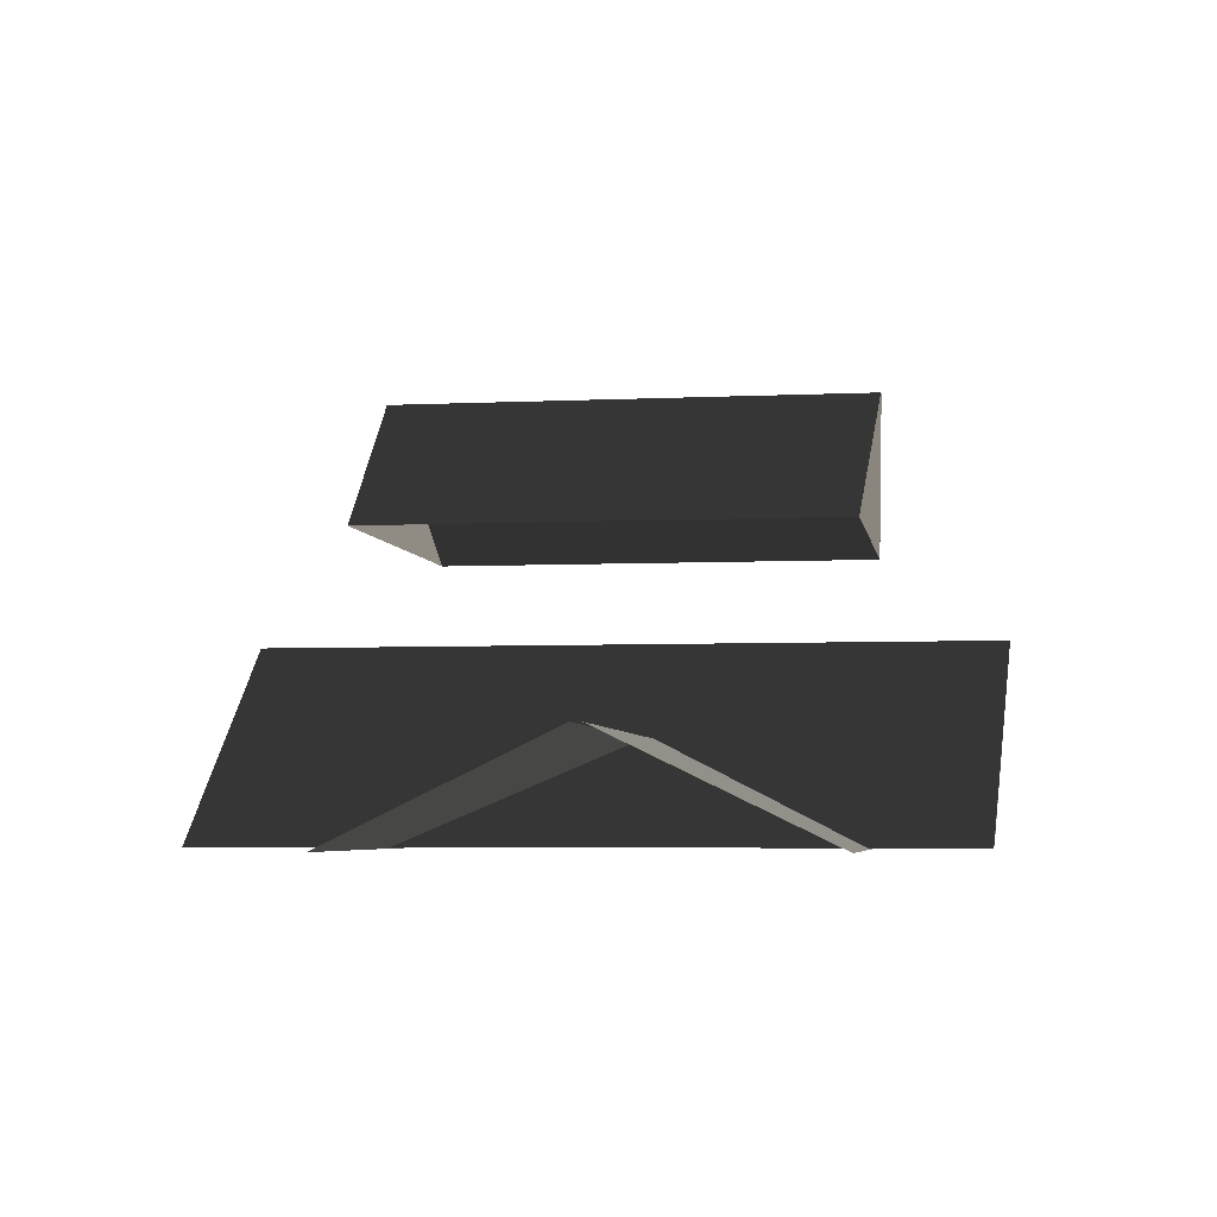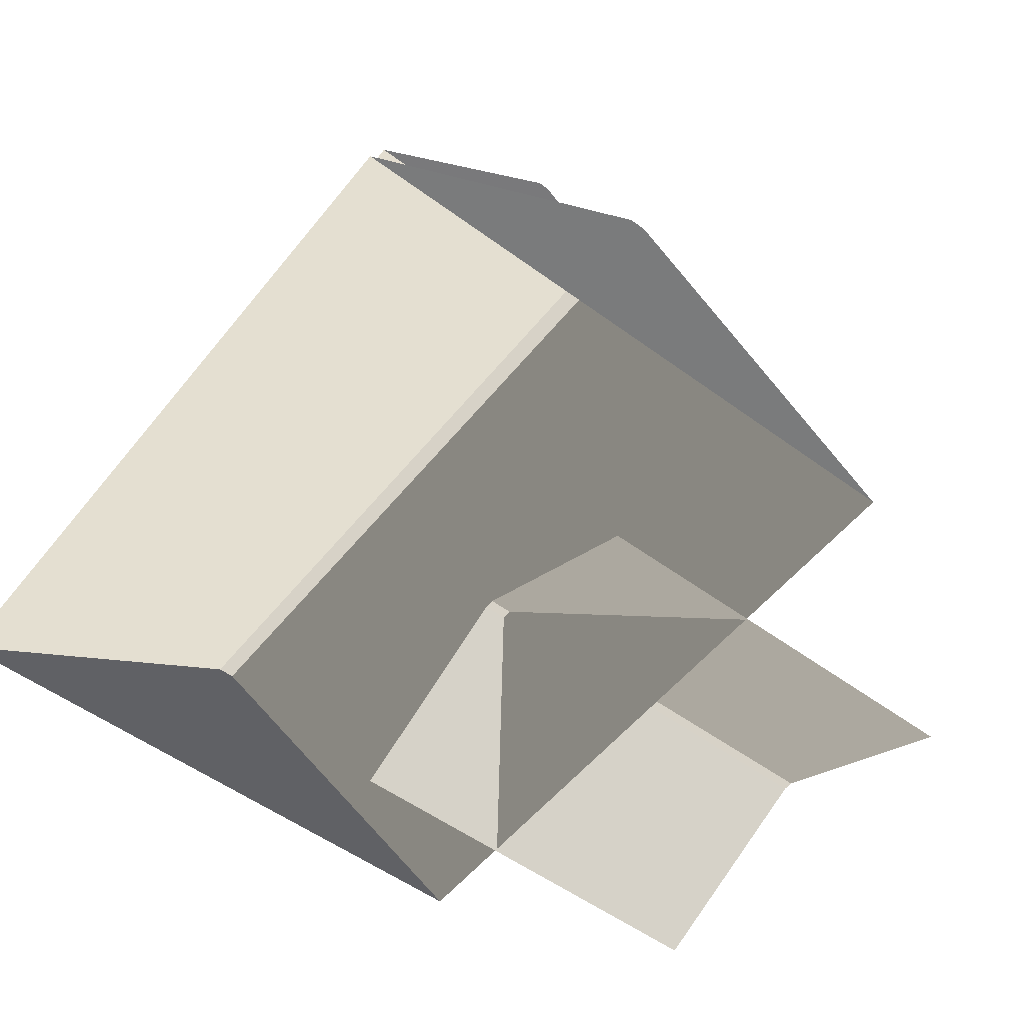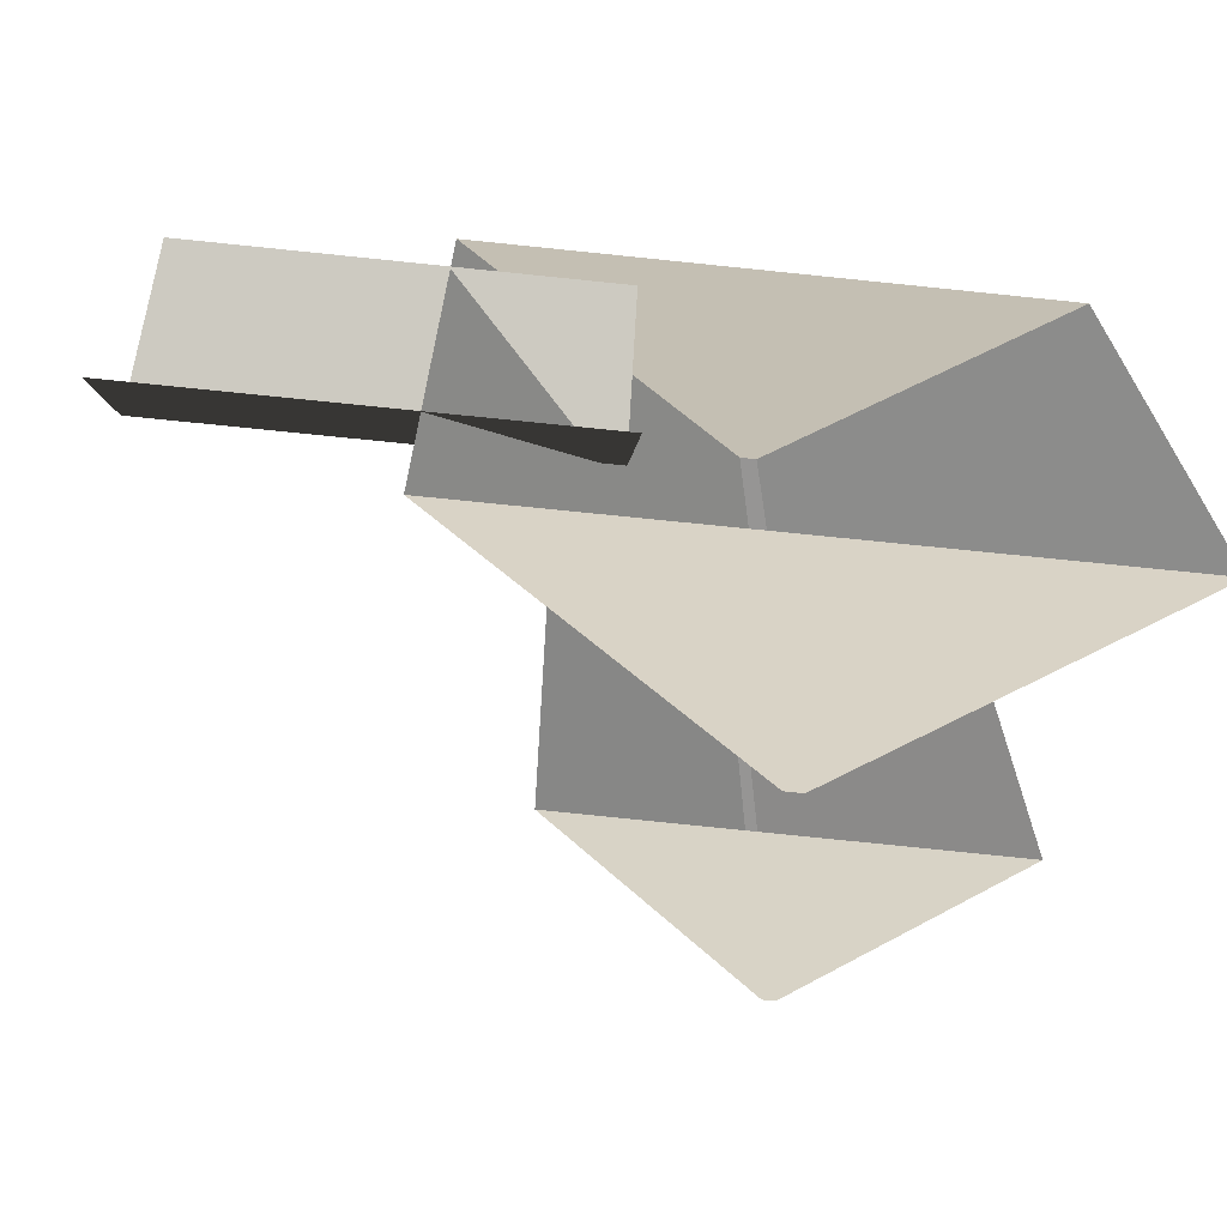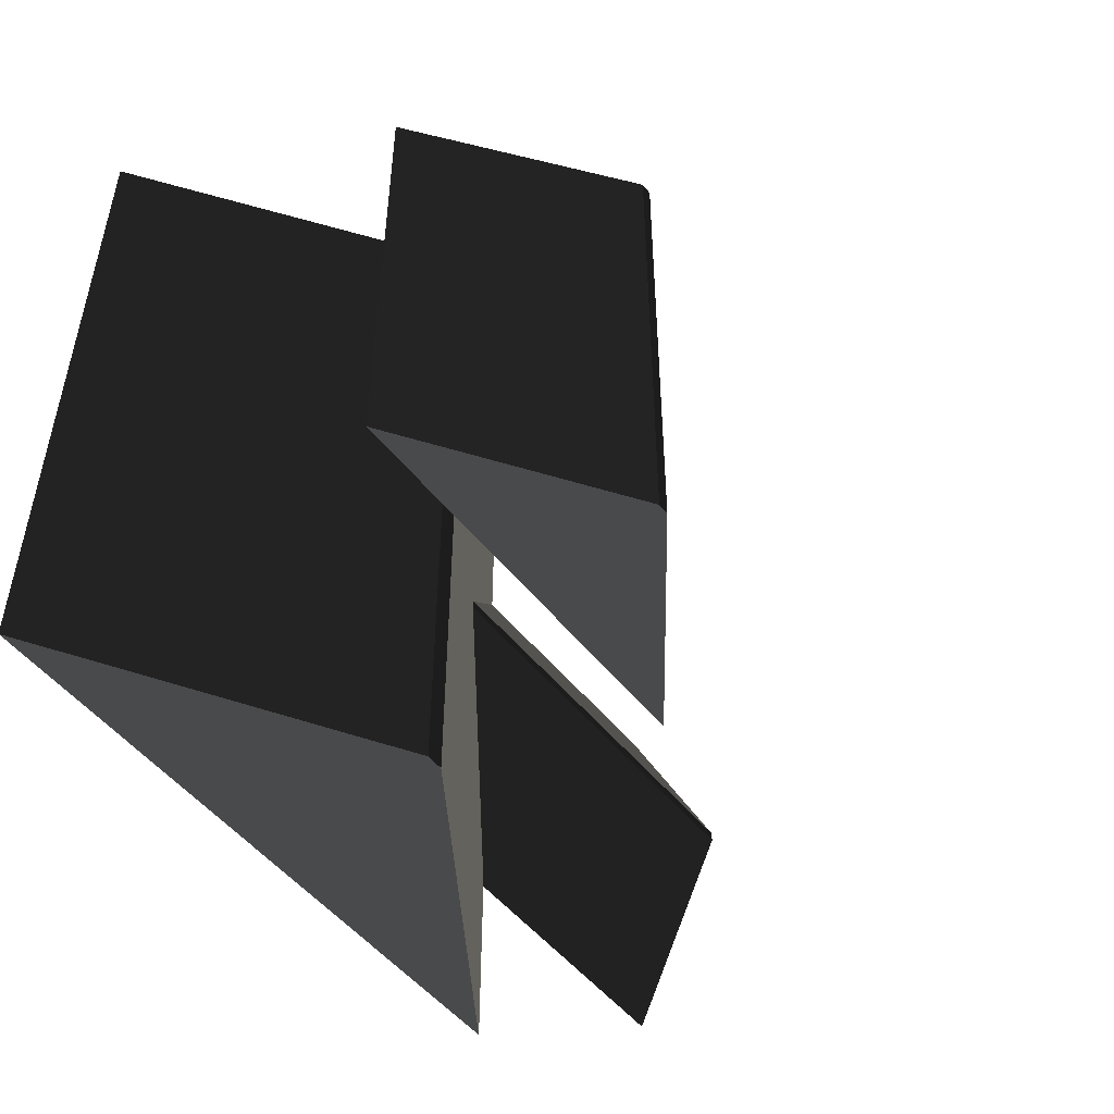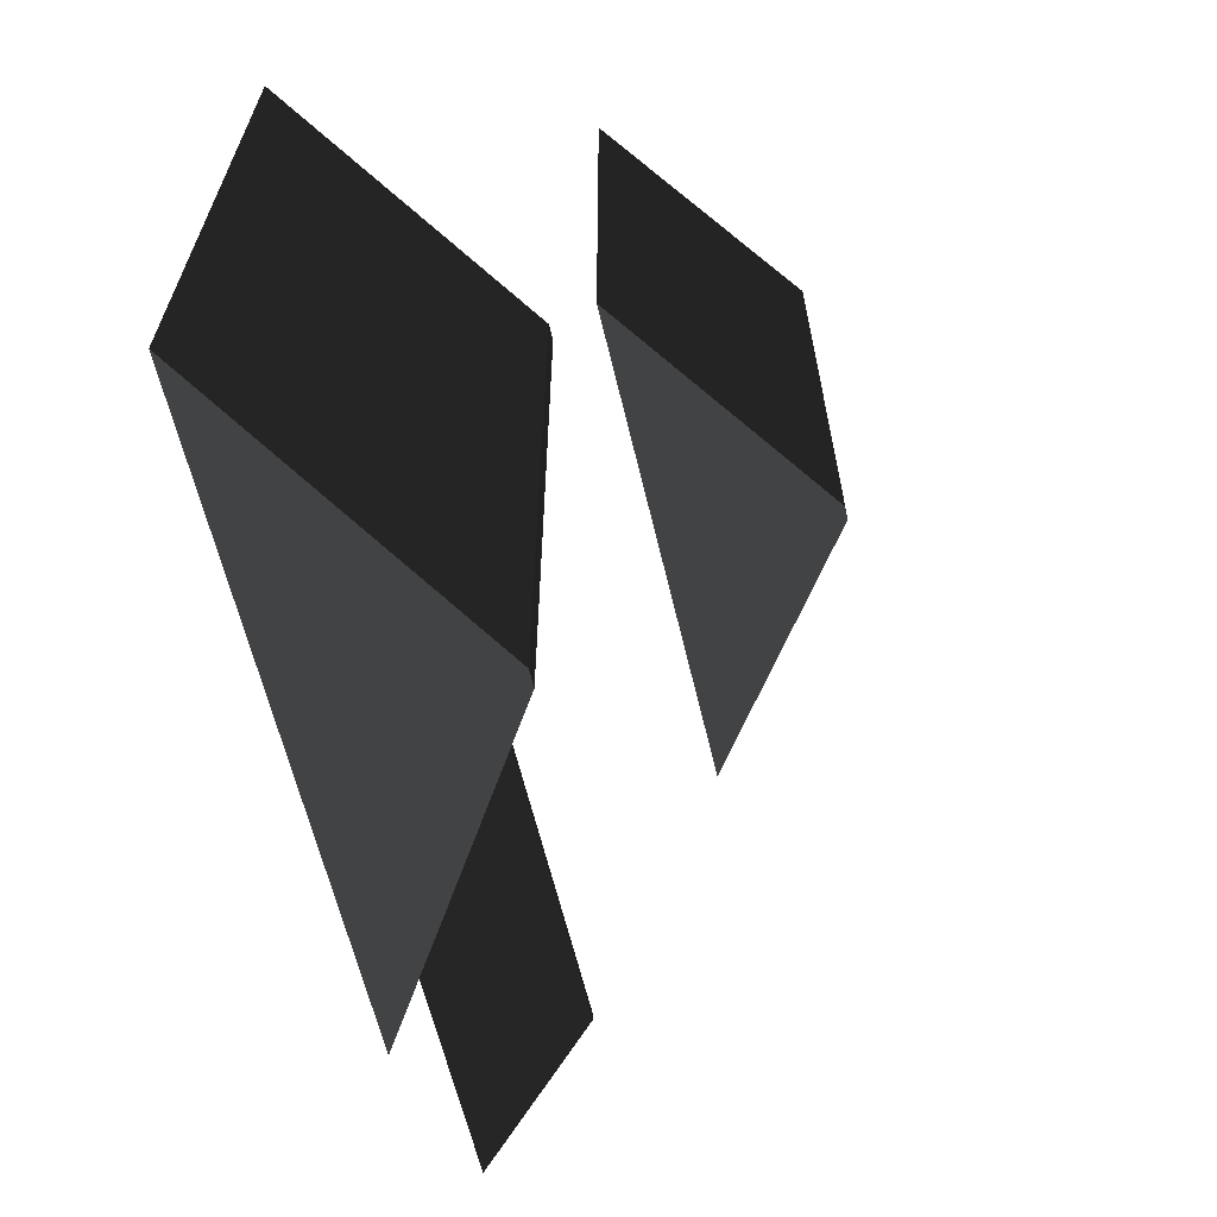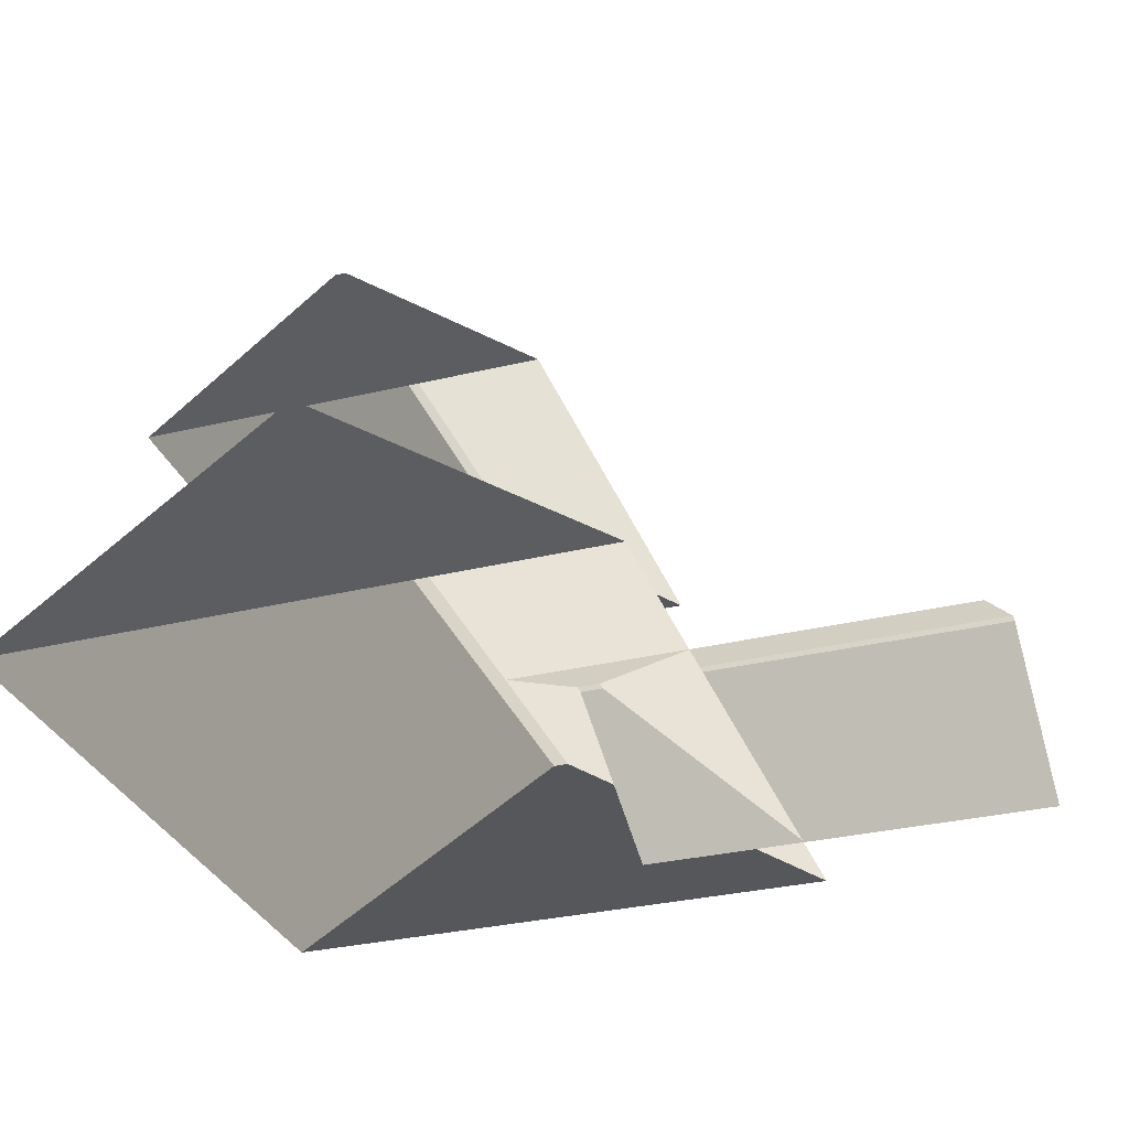
<metadata>
{"format":"obj","ext":"obj","renderer":"f3d","projection":"perspective","resolution":1024,"background":"white","views":[{"elev":-4.8,"azim":98.7,"up":"+Z"},{"elev":-54.0,"azim":-38.0,"up":"+Z"},{"elev":-67.5,"azim":174.0,"up":"+Y"},{"elev":-50.7,"azim":-52.7,"up":"+Y"},{"elev":-64.5,"azim":-76.1,"up":"+Y"},{"elev":-31.9,"azim":18.8,"up":"+Z"}]}
</metadata>
<code>
v 0.02683 -4.091 1.032
v -2.955 -4.269 3.009
v -2.955 3.236 3.009
v 0.02684 3.058 1.032
v -2.955 -4.269 3.009
v -3.124 -4.269 3.009
v -3.124 3.236 3.009
v -2.955 3.236 3.009
v -6.106 3.058 1.032
v -3.124 3.236 3.009
v -3.124 -4.269 3.009
v -6.106 -4.091 1.032
v -6.106 -4.091 1.032
v -3.124 -4.269 3.009
v -2.955 -4.269 3.009
v 0.02683 -4.091 1.032
v 0.02684 3.058 1.032
v -2.955 3.236 3.009
v -3.124 3.236 3.009
v -6.106 3.058 1.032
v 2.668 2.016 1.02
v 2.668 -0.05085 2.024
v -1.708 -0.05084 2.024
v -1.708 2.016 1.02
v 2.668 -0.05085 2.024
v 2.668 -0.1541 2.024
v -1.708 -0.1541 2.024
v -1.708 -0.05084 2.024
v -1.708 -2.221 1.02
v -1.708 -0.1541 2.024
v 2.668 -0.1541 2.024
v 2.668 -2.221 1.02
v -1.168 -2.914 4.03
v -3.176 -3.033 5.507
v -3.176 2 5.507
v -1.168 1.881 4.03
v -3.176 -3.033 5.507
v -3.29 -3.033 5.508
v -3.29 2 5.508
v -3.176 2 5.507
v -5.282 1.881 4.055
v -3.29 2 5.508
v -3.29 -3.033 5.508
v -5.282 -2.914 4.055
v -5.282 -2.914 4.055
v -3.29 -3.033 5.508
v -3.176 -3.033 5.507
v -1.168 -2.914 4.03
v -1.168 1.881 4.03
v -3.176 2 5.507
v -3.29 2 5.508
v -5.282 1.881 4.055
g Building_small_t1.106_37535_602
f 1 3 2
f 1 4 3
f 5 7 6
f 5 8 7
f 9 11 10
f 9 12 11
f 13 15 14
f 13 16 15
f 17 19 18
f 17 20 19
f 21 23 22
f 21 24 23
f 25 27 26
f 25 28 27
f 29 31 30
f 29 32 31
f 33 35 34
f 33 36 35
f 37 39 38
f 37 40 39
f 41 43 42
f 41 44 43
f 45 47 46
f 45 48 47
f 49 51 50
f 49 52 51

</code>
